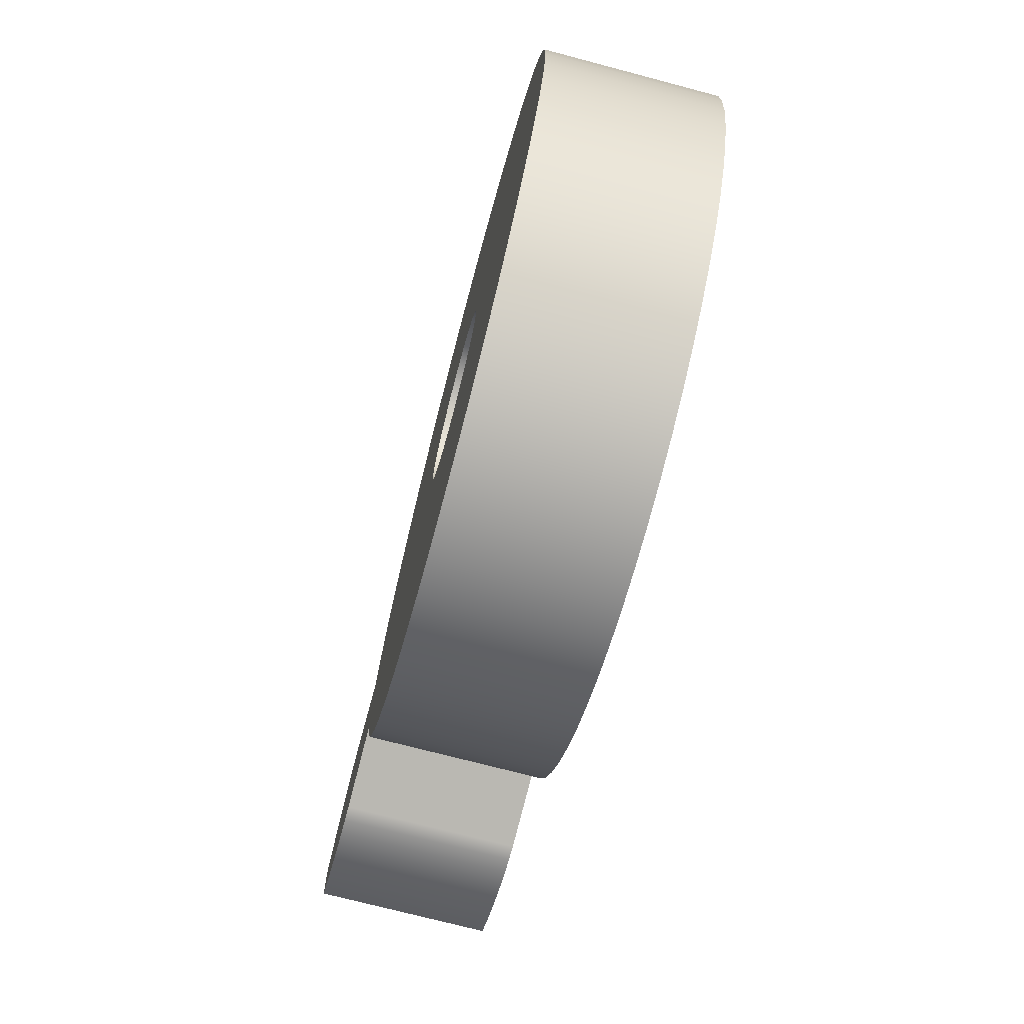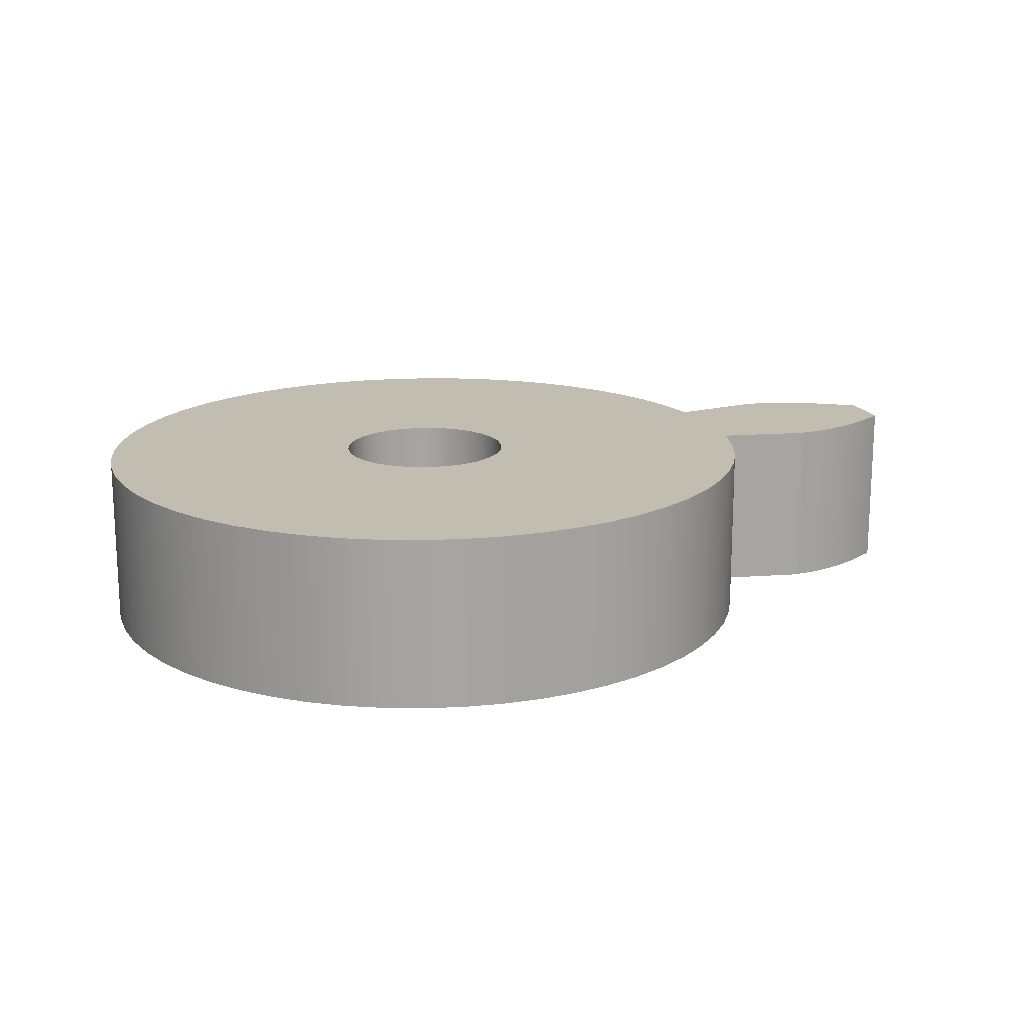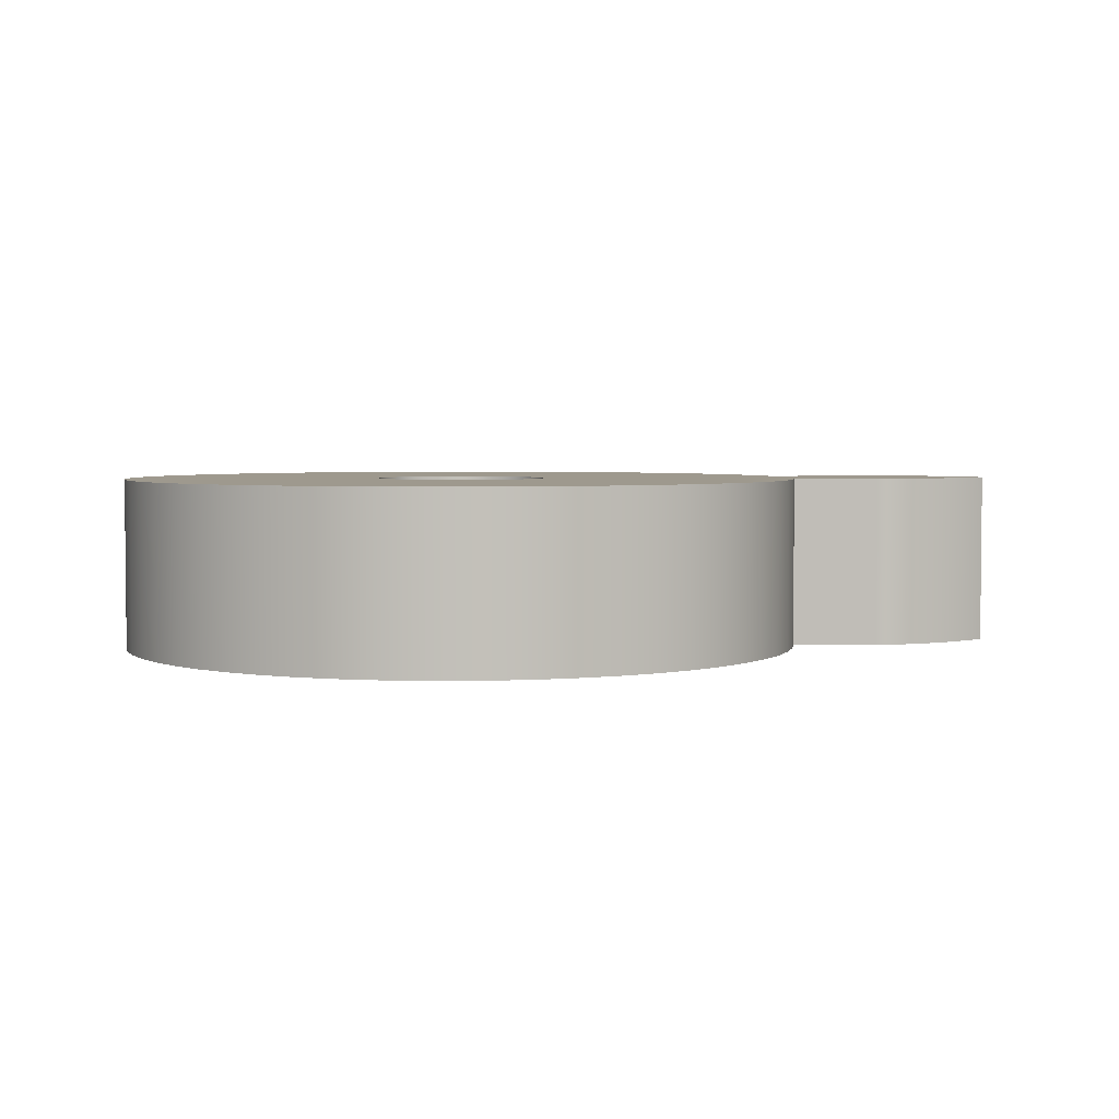
<metadata>
{"format":"obj","ext":"obj","renderer":"f3d","projection":"perspective","resolution":1024,"background":"white","views":[{"elev":-72.7,"azim":-104.8,"up":"+Y"},{"elev":16.8,"azim":-18.1,"up":"+Z"},{"elev":3.5,"azim":-5.8,"up":"+Z"}]}
</metadata>
<code>
v 0.594 0.1033 0
v 0.594 0.1033 0.3
v 0.7407 0.1287 0.3
v 0.7407 0.1287 0
v 0.594 0.1033 0.3
v 0.5787 0.1691 0.3
v 0.5562 0.2328 0.3
v 0.5267 0.2935 0.3
v 0.4905 0.3505 0.3
v 0.4483 0.4032 0.3
v 0.4004 0.4508 0.3
v 0.3475 0.4927 0.3
v 0.2902 0.5285 0.3
v 0.2293 0.5576 0.3
v 0.1655 0.5798 0.3
v 0.09962 0.5946 0.3
v 0.0325 0.602 0.3
v -0.03502 0.6019 0.3
v -0.1021 0.5942 0.3
v -0.1679 0.5791 0.3
v -0.2316 0.5567 0.3
v -0.2924 0.5273 0.3
v -0.3495 0.4913 0.3
v -0.4023 0.4491 0.3
v -0.45 0.4013 0.3
v -0.492 0.3485 0.3
v -0.5279 0.2913 0.3
v -0.5571 0.2304 0.3
v -0.5794 0.1667 0.3
v -0.5944 0.1009 0.3
v -0.602 0.03376 0.3
v -0.602 -0.03376 0.3
v -0.5944 -0.1009 0.3
v -0.5794 -0.1667 0.3
v -0.5571 -0.2304 0.3
v -0.5279 -0.2913 0.3
v -0.492 -0.3485 0.3
v -0.45 -0.4013 0.3
v -0.4023 -0.4491 0.3
v -0.3495 -0.4913 0.3
v -0.2924 -0.5273 0.3
v -0.2316 -0.5567 0.3
v -0.1679 -0.5791 0.3
v -0.1021 -0.5942 0.3
v -0.03502 -0.6019 0.3
v 0.0325 -0.602 0.3
v 0.09962 -0.5946 0.3
v 0.1655 -0.5798 0.3
v 0.2293 -0.5576 0.3
v 0.2902 -0.5285 0.3
v 0.3475 -0.4927 0.3
v 0.4004 -0.4508 0.3
v 0.4483 -0.4032 0.3
v 0.4905 -0.3505 0.3
v 0.5267 -0.2935 0.3
v 0.5562 -0.2328 0.3
v 0.5787 -0.1691 0.3
v 0.594 -0.1033 0.3
v 0.7407 -0.1287 0.3
v 0.7679 -0.1284 0.3
v 0.7955 -0.1241 0.3
v 0.8232 -0.1168 0.3
v 0.8508 -0.107 0.3
v 0.8783 -0.095 0.3
v 0.9055 -0.08092 0.3
v 0.9588 -0.047 0.3
v 0.9599 -0.01567 0.3
v 0.9599 0.01567 0.3
v 0.9588 0.047 0.3
v 0.9055 0.08092 0.3
v 0.8783 0.095 0.3
v 0.8508 0.107 0.3
v 0.8232 0.1168 0.3
v 0.7955 0.1241 0.3
v 0.7679 0.1284 0.3
v 0.7407 0.1287 0.3
v -0.15 -1.837e-17 0.3
v -0.1462 0.03338 0.3
v -0.1351 0.06508 0.3
v -0.1173 0.09352 0.3
v -0.09352 0.1173 0.3
v -0.06508 0.1351 0.3
v -0.03338 0.1462 0.3
v 9.185e-18 0.15 0.3
v 0.03338 0.1462 0.3
v 0.06508 0.1351 0.3
v 0.09352 0.1173 0.3
v 0.1173 0.09352 0.3
v 0.1351 0.06508 0.3
v 0.1462 0.03338 0.3
v 0.15 0 0.3
v 0.1462 -0.03338 0.3
v 0.1351 -0.06508 0.3
v 0.1173 -0.09352 0.3
v 0.09352 -0.1173 0.3
v 0.06508 -0.1351 0.3
v 0.03338 -0.1462 0.3
v 9.185e-18 -0.15 0.3
v -0.03338 -0.1462 0.3
v -0.06508 -0.1351 0.3
v -0.09352 -0.1173 0.3
v -0.1173 -0.09352 0.3
v -0.1351 -0.06508 0.3
v -0.1462 -0.03338 0.3
v 0.594 -0.1033 0
v 0.594 -0.1033 0.3
v 0.5787 -0.1691 0.3
v 0.5562 -0.2328 0.3
v 0.5267 -0.2935 0.3
v 0.4905 -0.3505 0.3
v 0.4483 -0.4032 0.3
v 0.4004 -0.4508 0.3
v 0.3475 -0.4927 0.3
v 0.2902 -0.5285 0.3
v 0.2293 -0.5576 0.3
v 0.1655 -0.5798 0.3
v 0.09962 -0.5946 0.3
v 0.0325 -0.602 0.3
v -0.03502 -0.6019 0.3
v -0.1021 -0.5942 0.3
v -0.1679 -0.5791 0.3
v -0.2316 -0.5567 0.3
v -0.2924 -0.5273 0.3
v -0.3495 -0.4913 0.3
v -0.4023 -0.4491 0.3
v -0.45 -0.4013 0.3
v -0.492 -0.3485 0.3
v -0.5279 -0.2913 0.3
v -0.5571 -0.2304 0.3
v -0.5794 -0.1667 0.3
v -0.5944 -0.1009 0.3
v -0.602 -0.03376 0.3
v -0.602 0.03376 0.3
v -0.5944 0.1009 0.3
v -0.5794 0.1667 0.3
v -0.5571 0.2304 0.3
v -0.5279 0.2913 0.3
v -0.492 0.3485 0.3
v -0.45 0.4013 0.3
v -0.4023 0.4491 0.3
v -0.3495 0.4913 0.3
v -0.2924 0.5273 0.3
v -0.2316 0.5567 0.3
v -0.1679 0.5791 0.3
v -0.1021 0.5942 0.3
v -0.03502 0.6019 0.3
v 0.0325 0.602 0.3
v 0.09962 0.5946 0.3
v 0.1655 0.5798 0.3
v 0.2293 0.5576 0.3
v 0.2902 0.5285 0.3
v 0.3475 0.4927 0.3
v 0.4004 0.4508 0.3
v 0.4483 0.4032 0.3
v 0.4905 0.3505 0.3
v 0.5267 0.2935 0.3
v 0.5562 0.2328 0.3
v 0.5787 0.1691 0.3
v 0.594 0.1033 0.3
v 0.594 0.1033 0
v 0.5787 0.1691 0
v 0.5562 0.2328 0
v 0.5267 0.2935 0
v 0.4905 0.3505 0
v 0.4483 0.4032 0
v 0.4004 0.4508 0
v 0.3475 0.4927 0
v 0.2902 0.5285 0
v 0.2293 0.5576 0
v 0.1655 0.5798 0
v 0.09962 0.5946 0
v 0.0325 0.602 0
v -0.03502 0.6019 0
v -0.1021 0.5942 0
v -0.1679 0.5791 0
v -0.2316 0.5567 0
v -0.2924 0.5273 0
v -0.3495 0.4913 0
v -0.4023 0.4491 0
v -0.45 0.4013 0
v -0.492 0.3485 0
v -0.5279 0.2913 0
v -0.5571 0.2304 0
v -0.5794 0.1667 0
v -0.5944 0.1009 0
v -0.602 0.03376 0
v -0.602 -0.03376 0
v -0.5944 -0.1009 0
v -0.5794 -0.1667 0
v -0.5571 -0.2304 0
v -0.5279 -0.2913 0
v -0.492 -0.3485 0
v -0.45 -0.4013 0
v -0.4023 -0.4491 0
v -0.3495 -0.4913 0
v -0.2924 -0.5273 0
v -0.2316 -0.5567 0
v -0.1679 -0.5791 0
v -0.1021 -0.5942 0
v -0.03502 -0.6019 0
v 0.0325 -0.602 0
v 0.09962 -0.5946 0
v 0.1655 -0.5798 0
v 0.2293 -0.5576 0
v 0.2902 -0.5285 0
v 0.3475 -0.4927 0
v 0.4004 -0.4508 0
v 0.4483 -0.4032 0
v 0.4905 -0.3505 0
v 0.5267 -0.2935 0
v 0.5562 -0.2328 0
v 0.5787 -0.1691 0
v 0.9588 0.047 0
v 0.9055 0.08092 0
v 0.8783 0.095 0
v 0.8508 0.107 0
v 0.8232 0.1168 0
v 0.7955 0.1241 0
v 0.7679 0.1284 0
v 0.7407 0.1287 0
v 0.7407 0.1287 0.3
v 0.7679 0.1284 0.3
v 0.7955 0.1241 0.3
v 0.8232 0.1168 0.3
v 0.8508 0.107 0.3
v 0.8783 0.095 0.3
v 0.9055 0.08092 0.3
v 0.9588 0.047 0.3
v 0.9588 -0.047 0
v 0.9599 -0.01567 0
v 0.9599 0.01567 0
v 0.9588 0.047 0
v 0.9588 0.047 0.3
v 0.9599 0.01567 0.3
v 0.9599 -0.01567 0.3
v 0.9588 -0.047 0.3
v 0.7407 -0.1287 0
v 0.7679 -0.1284 0
v 0.7955 -0.1241 0
v 0.8232 -0.1168 0
v 0.8508 -0.107 0
v 0.8783 -0.095 0
v 0.9055 -0.08092 0
v 0.9588 -0.047 0
v 0.9588 -0.047 0.3
v 0.9055 -0.08092 0.3
v 0.8783 -0.095 0.3
v 0.8508 -0.107 0.3
v 0.8232 -0.1168 0.3
v 0.7955 -0.1241 0.3
v 0.7679 -0.1284 0.3
v 0.7407 -0.1287 0.3
v 0.594 -0.1033 0
v 0.5787 -0.1691 0
v 0.5562 -0.2328 0
v 0.5267 -0.2935 0
v 0.4905 -0.3505 0
v 0.4483 -0.4032 0
v 0.4004 -0.4508 0
v 0.3475 -0.4927 0
v 0.2902 -0.5285 0
v 0.2293 -0.5576 0
v 0.1655 -0.5798 0
v 0.09962 -0.5946 0
v 0.0325 -0.602 0
v -0.03502 -0.6019 0
v -0.1021 -0.5942 0
v -0.1679 -0.5791 0
v -0.2316 -0.5567 0
v -0.2924 -0.5273 0
v -0.3495 -0.4913 0
v -0.4023 -0.4491 0
v -0.45 -0.4013 0
v -0.492 -0.3485 0
v -0.5279 -0.2913 0
v -0.5571 -0.2304 0
v -0.5794 -0.1667 0
v -0.5944 -0.1009 0
v -0.602 -0.03376 0
v -0.602 0.03376 0
v -0.5944 0.1009 0
v -0.5794 0.1667 0
v -0.5571 0.2304 0
v -0.5279 0.2913 0
v -0.492 0.3485 0
v -0.45 0.4013 0
v -0.4023 0.4491 0
v -0.3495 0.4913 0
v -0.2924 0.5273 0
v -0.2316 0.5567 0
v -0.1679 0.5791 0
v -0.1021 0.5942 0
v -0.03502 0.6019 0
v 0.0325 0.602 0
v 0.09962 0.5946 0
v 0.1655 0.5798 0
v 0.2293 0.5576 0
v 0.2902 0.5285 0
v 0.3475 0.4927 0
v 0.4004 0.4508 0
v 0.4483 0.4032 0
v 0.4905 0.3505 0
v 0.5267 0.2935 0
v 0.5562 0.2328 0
v 0.5787 0.1691 0
v 0.594 0.1033 0
v 0.7407 0.1287 0
v 0.7679 0.1284 0
v 0.7955 0.1241 0
v 0.8232 0.1168 0
v 0.8508 0.107 0
v 0.8783 0.095 0
v 0.9055 0.08092 0
v 0.9588 0.047 0
v 0.9599 0.01567 0
v 0.9599 -0.01567 0
v 0.9588 -0.047 0
v 0.9055 -0.08092 0
v 0.8783 -0.095 0
v 0.8508 -0.107 0
v 0.8232 -0.1168 0
v 0.7955 -0.1241 0
v 0.7679 -0.1284 0
v 0.7407 -0.1287 0
v -0.15 -1.837e-17 0
v -0.1462 -0.03338 0
v -0.1351 -0.06508 0
v -0.1173 -0.09352 0
v -0.09352 -0.1173 0
v -0.06508 -0.1351 0
v -0.03338 -0.1462 0
v 9.185e-18 -0.15 0
v 0.03338 -0.1462 0
v 0.06508 -0.1351 0
v 0.09352 -0.1173 0
v 0.1173 -0.09352 0
v 0.1351 -0.06508 0
v 0.1462 -0.03338 0
v 0.15 0 0
v 0.1462 0.03338 0
v 0.1351 0.06508 0
v 0.1173 0.09352 0
v 0.09352 0.1173 0
v 0.06508 0.1351 0
v 0.03338 0.1462 0
v 9.185e-18 0.15 0
v -0.03338 0.1462 0
v -0.06508 0.1351 0
v -0.09352 0.1173 0
v -0.1173 0.09352 0
v -0.1351 0.06508 0
v -0.1462 0.03338 0
v 0.594 -0.1033 0.3
v 0.594 -0.1033 0
v 0.7407 -0.1287 0
v 0.7407 -0.1287 0.3
v -0.15 -1.837e-17 0.3
v -0.1462 -0.03338 0.3
v -0.1351 -0.06508 0.3
v -0.1173 -0.09352 0.3
v -0.09352 -0.1173 0.3
v -0.06508 -0.1351 0.3
v -0.03338 -0.1462 0.3
v 9.185e-18 -0.15 0.3
v 0.03338 -0.1462 0.3
v 0.06508 -0.1351 0.3
v 0.09352 -0.1173 0.3
v 0.1173 -0.09352 0.3
v 0.1351 -0.06508 0.3
v 0.1462 -0.03338 0.3
v 0.15 0 0.3
v 0.1462 0.03338 0.3
v 0.1351 0.06508 0.3
v 0.1173 0.09352 0.3
v 0.09352 0.1173 0.3
v 0.06508 0.1351 0.3
v 0.03338 0.1462 0.3
v 9.185e-18 0.15 0.3
v -0.03338 0.1462 0.3
v -0.06508 0.1351 0.3
v -0.09352 0.1173 0.3
v -0.1173 0.09352 0.3
v -0.1351 0.06508 0.3
v -0.1462 0.03338 0.3
v -0.15 -1.837e-17 0
v -0.1462 0.03338 0
v -0.1351 0.06508 0
v -0.1173 0.09352 0
v -0.09352 0.1173 0
v -0.06508 0.1351 0
v -0.03338 0.1462 0
v 9.185e-18 0.15 0
v 0.03338 0.1462 0
v 0.06508 0.1351 0
v 0.09352 0.1173 0
v 0.1173 0.09352 0
v 0.1351 0.06508 0
v 0.1462 0.03338 0
v 0.15 0 0
v 0.1462 -0.03338 0
v 0.1351 -0.06508 0
v 0.1173 -0.09352 0
v 0.09352 -0.1173 0
v 0.06508 -0.1351 0
v 0.03338 -0.1462 0
v 9.185e-18 -0.15 0
v -0.03338 -0.1462 0
v -0.06508 -0.1351 0
v -0.09352 -0.1173 0
v -0.1173 -0.09352 0
v -0.1351 -0.06508 0
v -0.1462 -0.03338 0
v -0.15 -1.837e-17 0.3
v -0.15 -1.837e-17 0
f 2 3 1
f 1 3 4
f 6 90 5
f 5 90 91
f 5 91 58
f 58 91 92
f 58 92 57
f 57 92 93
f 57 93 56
f 56 93 55
f 55 93 94
f 55 94 54
f 54 94 53
f 53 94 95
f 53 95 52
f 52 95 51
f 51 95 96
f 51 96 50
f 50 96 49
f 49 96 97
f 49 97 48
f 48 97 47
f 47 97 98
f 47 98 46
f 46 98 45
f 45 98 44
f 44 98 43
f 43 98 42
f 42 98 41
f 41 98 40
f 40 98 39
f 39 98 38
f 38 98 37
f 37 98 36
f 36 98 35
f 35 98 99
f 35 99 100
f 90 6 89
f 89 6 7
f 89 7 8
f 89 8 88
f 88 8 9
f 88 9 10
f 88 10 87
f 87 10 11
f 87 11 12
f 87 12 86
f 86 12 13
f 86 13 14
f 86 14 85
f 85 14 15
f 85 15 16
f 85 16 84
f 84 16 17
f 84 17 18
f 84 18 83
f 83 18 19
f 83 19 20
f 83 20 82
f 82 20 21
f 82 21 22
f 82 22 81
f 81 22 23
f 81 23 24
f 81 24 80
f 80 24 25
f 80 25 26
f 80 26 79
f 79 26 27
f 79 27 28
f 79 28 78
f 78 28 29
f 78 29 30
f 78 30 77
f 77 30 31
f 77 31 32
f 32 33 77
f 77 33 104
f 104 33 34
f 104 34 35
f 58 59 5
f 5 59 76
f 76 59 60
f 76 60 75
f 75 60 61
f 75 61 74
f 74 61 62
f 74 62 73
f 73 62 72
f 72 62 63
f 72 63 71
f 71 63 64
f 71 64 65
f 66 67 65
f 65 67 70
f 65 70 71
f 67 68 70
f 70 68 69
f 100 101 35
f 35 101 102
f 35 102 103
f 103 104 35
f 105 106 212
f 212 106 107
f 212 107 211
f 211 107 108
f 211 108 210
f 210 108 109
f 210 109 209
f 209 109 110
f 209 110 208
f 208 110 111
f 208 111 207
f 207 111 112
f 207 112 206
f 206 112 113
f 206 113 205
f 205 113 114
f 205 114 204
f 204 114 115
f 204 115 203
f 203 115 116
f 203 116 202
f 202 116 117
f 202 117 201
f 201 117 118
f 201 118 200
f 200 118 119
f 200 119 199
f 199 119 120
f 199 120 198
f 198 120 121
f 198 121 197
f 197 121 122
f 197 122 196
f 196 122 123
f 196 123 195
f 195 123 124
f 195 124 194
f 194 124 125
f 194 125 193
f 193 125 126
f 193 126 192
f 192 126 127
f 192 127 191
f 191 127 128
f 191 128 190
f 190 128 129
f 190 129 189
f 189 129 130
f 189 130 188
f 188 130 131
f 188 131 187
f 187 131 132
f 187 132 186
f 186 132 133
f 186 133 185
f 185 133 134
f 185 134 184
f 184 134 135
f 184 135 183
f 183 135 136
f 183 136 182
f 182 136 137
f 182 137 181
f 181 137 138
f 181 138 180
f 180 138 139
f 180 139 179
f 179 139 140
f 179 140 178
f 178 140 141
f 178 141 177
f 177 141 142
f 177 142 176
f 176 142 143
f 176 143 175
f 175 143 144
f 175 144 174
f 174 144 145
f 174 145 173
f 173 145 146
f 173 146 172
f 172 146 147
f 172 147 171
f 171 147 148
f 171 148 170
f 170 148 149
f 170 149 169
f 169 149 150
f 169 150 168
f 168 150 151
f 168 151 167
f 167 151 152
f 167 152 166
f 166 152 153
f 166 153 165
f 165 153 154
f 165 154 164
f 164 154 155
f 164 155 163
f 163 155 156
f 163 156 162
f 162 156 157
f 162 157 161
f 161 157 158
f 161 158 160
f 160 158 159
f 213 214 228
f 228 214 227
f 227 214 215
f 227 215 226
f 226 215 216
f 226 216 225
f 225 216 217
f 225 217 224
f 224 217 218
f 224 218 223
f 223 218 219
f 223 219 222
f 222 219 220
f 222 220 221
f 236 229 235
f 235 229 230
f 235 230 234
f 234 230 231
f 234 231 233
f 233 231 232
f 237 238 252
f 252 238 251
f 251 238 239
f 251 239 250
f 250 239 240
f 250 240 249
f 249 240 241
f 249 241 248
f 248 241 242
f 248 242 247
f 247 242 243
f 247 243 246
f 246 243 244
f 246 244 245
f 254 338 253
f 253 338 339
f 253 339 306
f 306 339 340
f 306 340 305
f 305 340 341
f 305 341 304
f 304 341 303
f 303 341 342
f 303 342 302
f 302 342 301
f 301 342 343
f 301 343 300
f 300 343 299
f 299 343 344
f 299 344 298
f 298 344 297
f 297 344 345
f 297 345 296
f 296 345 295
f 295 345 346
f 295 346 294
f 294 346 293
f 293 346 347
f 293 347 292
f 292 347 291
f 291 347 348
f 291 348 290
f 290 348 289
f 289 348 349
f 289 349 288
f 288 349 287
f 287 349 350
f 287 350 286
f 286 350 285
f 285 350 351
f 285 351 284
f 284 351 283
f 283 351 352
f 283 352 282
f 282 352 281
f 281 352 325
f 281 325 280
f 280 325 279
f 279 325 278
f 278 325 326
f 278 326 277
f 277 326 327
f 277 327 328
f 338 254 337
f 337 254 255
f 337 255 256
f 337 256 336
f 336 256 257
f 336 257 258
f 336 258 335
f 335 258 259
f 335 259 260
f 335 260 334
f 334 260 261
f 334 261 262
f 334 262 333
f 333 262 263
f 333 263 264
f 333 264 332
f 332 264 265
f 332 265 266
f 332 266 331
f 331 266 267
f 331 267 268
f 268 269 331
f 331 269 270
f 331 270 271
f 271 272 331
f 331 272 273
f 331 273 274
f 274 275 331
f 331 275 276
f 331 276 277
f 253 306 324
f 324 306 307
f 324 307 308
f 324 308 323
f 323 308 309
f 323 309 322
f 322 309 310
f 322 310 321
f 321 310 311
f 321 311 320
f 320 311 312
f 320 312 319
f 319 312 318
f 318 312 313
f 318 313 316
f 316 313 315
f 315 313 314
f 316 317 318
f 328 329 277
f 277 329 330
f 277 330 331
f 354 355 353
f 353 355 356
f 358 412 357
f 357 412 414
f 413 385 384
f 384 385 386
f 384 386 383
f 383 386 387
f 383 387 382
f 382 387 388
f 382 388 381
f 381 388 389
f 381 389 380
f 380 389 390
f 380 390 379
f 379 390 391
f 379 391 378
f 378 391 392
f 378 392 377
f 377 392 393
f 377 393 376
f 376 393 394
f 376 394 375
f 375 394 395
f 375 395 374
f 374 395 396
f 374 396 373
f 373 396 397
f 373 397 372
f 372 397 398
f 372 398 371
f 371 398 399
f 371 399 370
f 370 399 400
f 370 400 369
f 369 400 401
f 369 401 368
f 368 401 402
f 368 402 367
f 367 402 403
f 367 403 366
f 366 403 404
f 366 404 365
f 365 404 405
f 365 405 364
f 364 405 406
f 364 406 363
f 363 406 407
f 363 407 362
f 362 407 408
f 362 408 361
f 361 408 409
f 361 409 360
f 360 409 410
f 360 410 359
f 359 410 411
f 359 411 358
f 358 411 412

</code>
